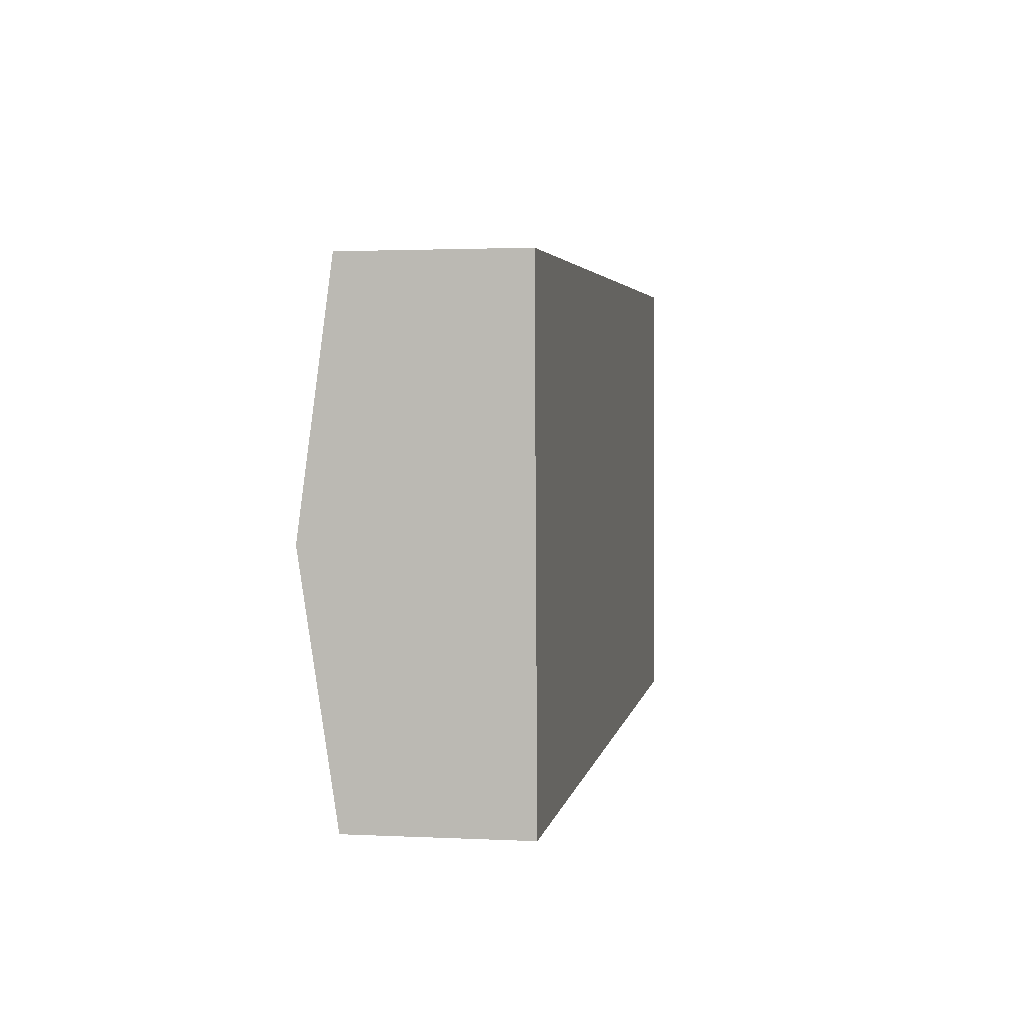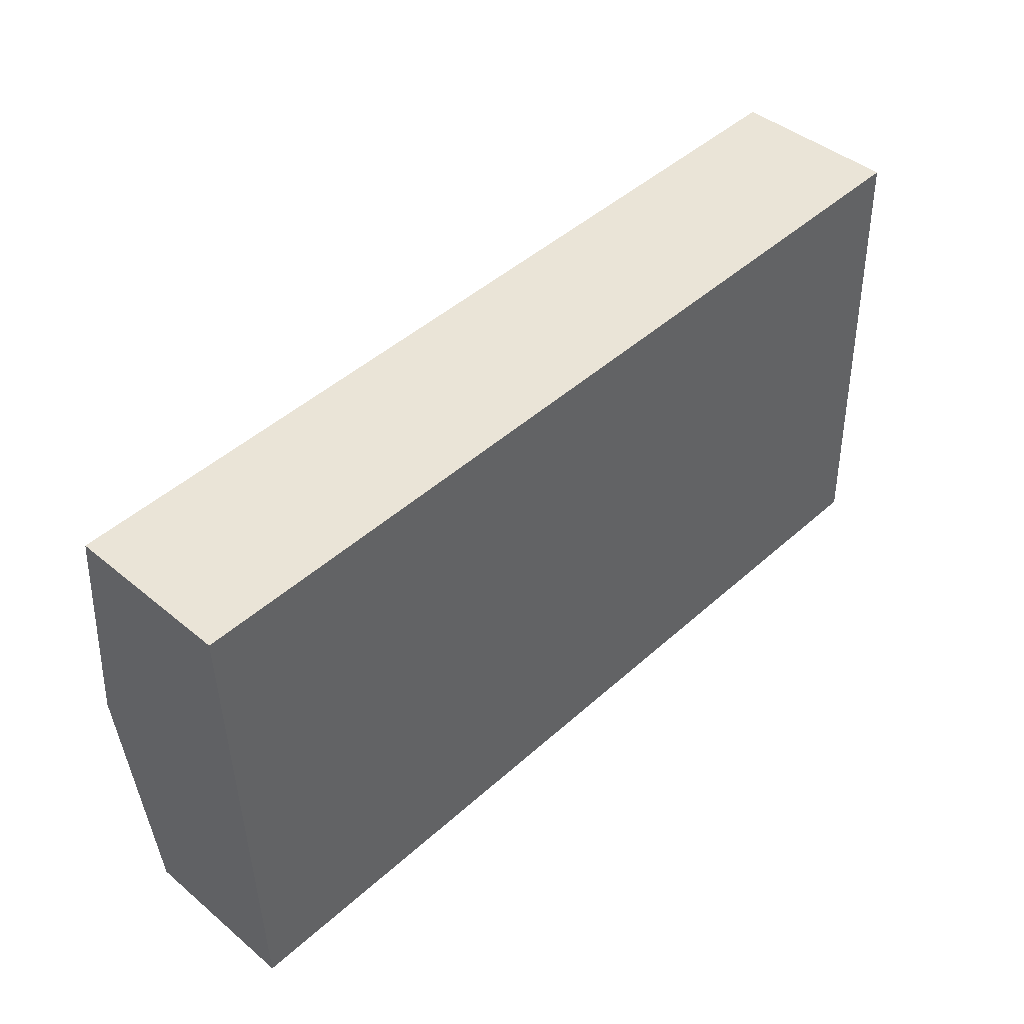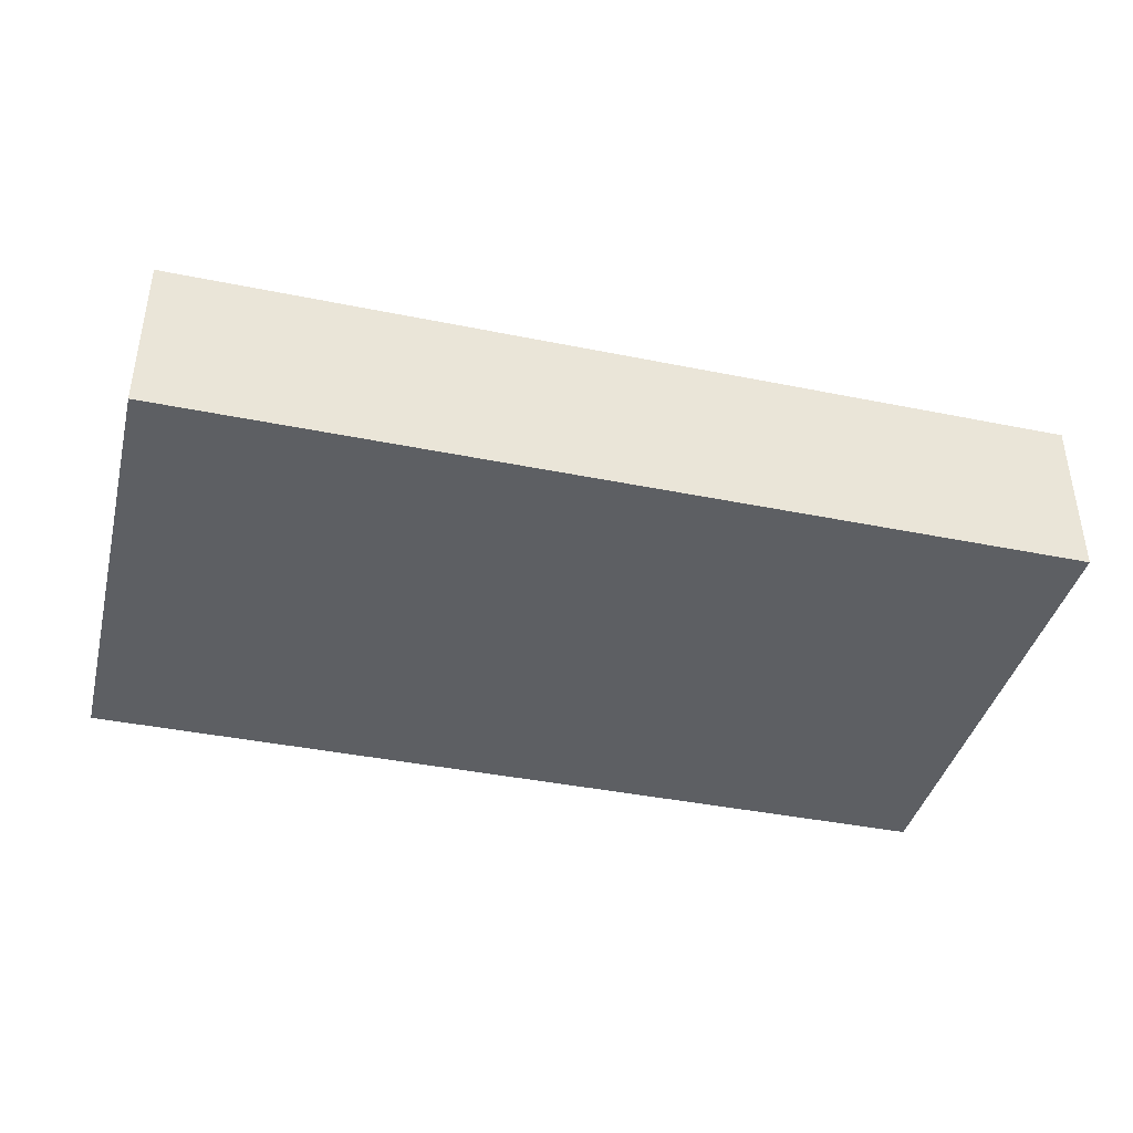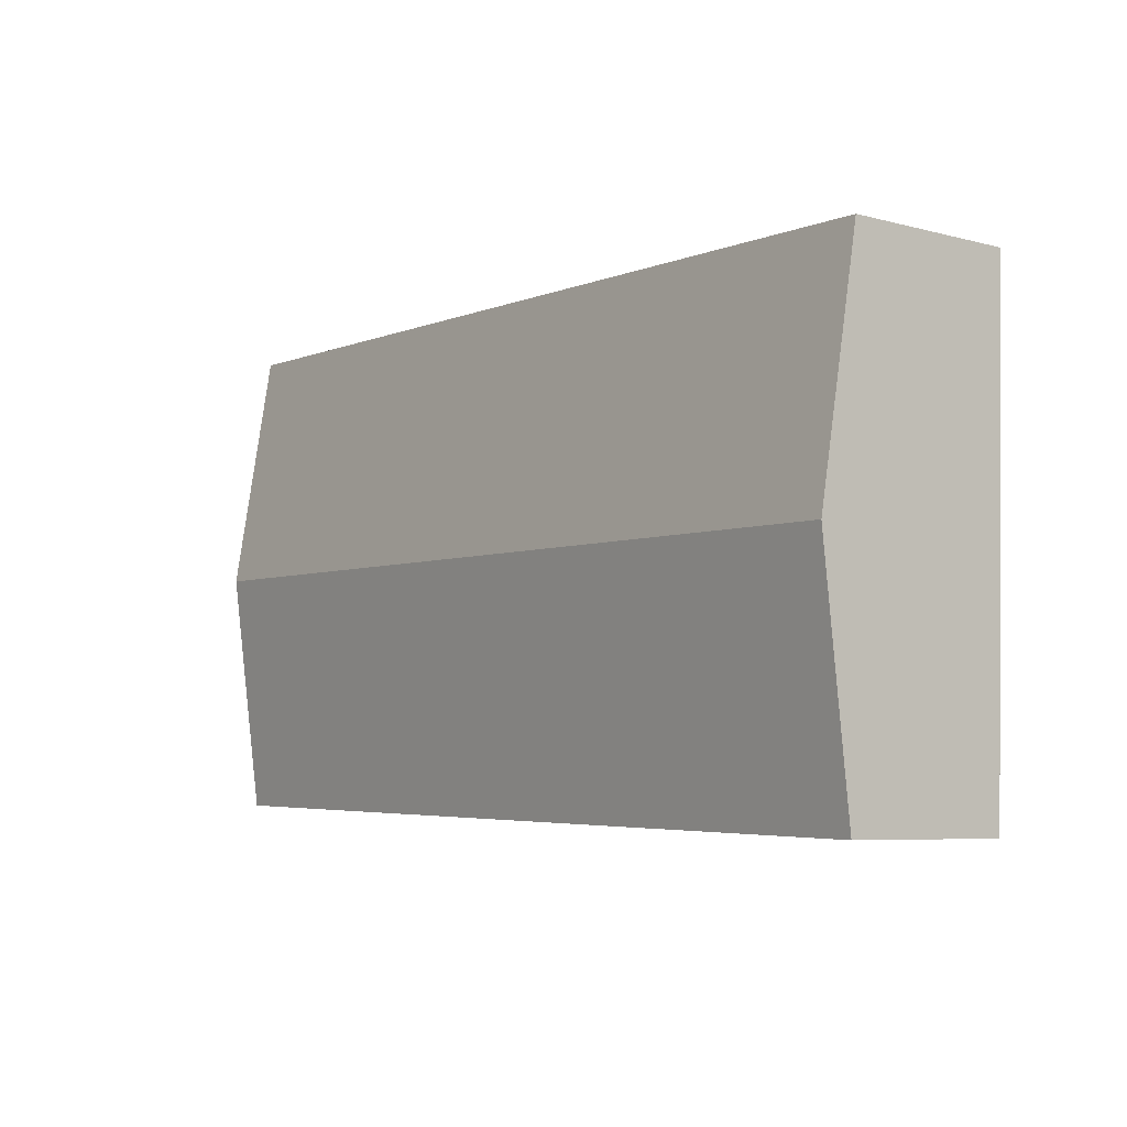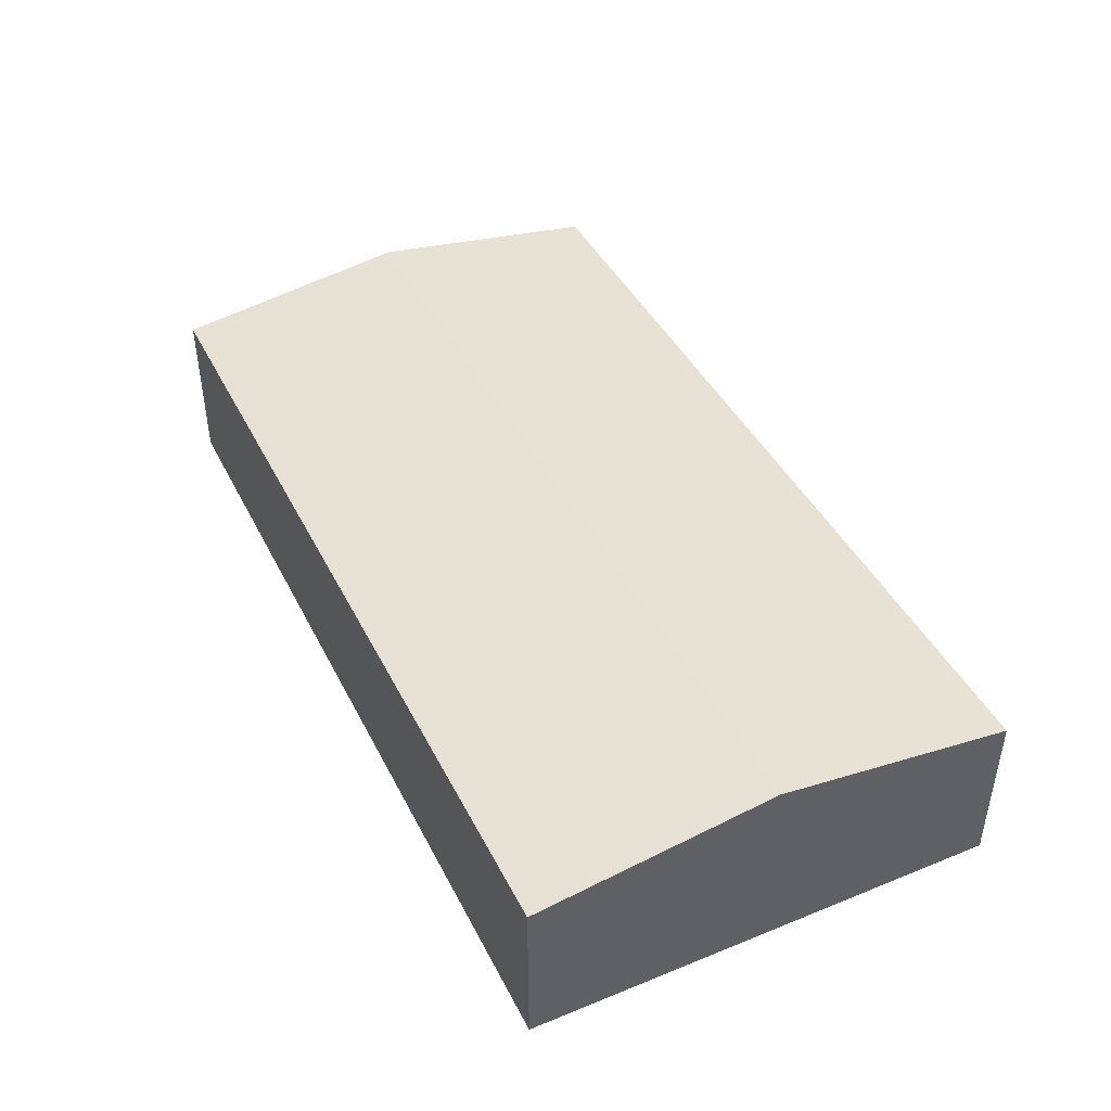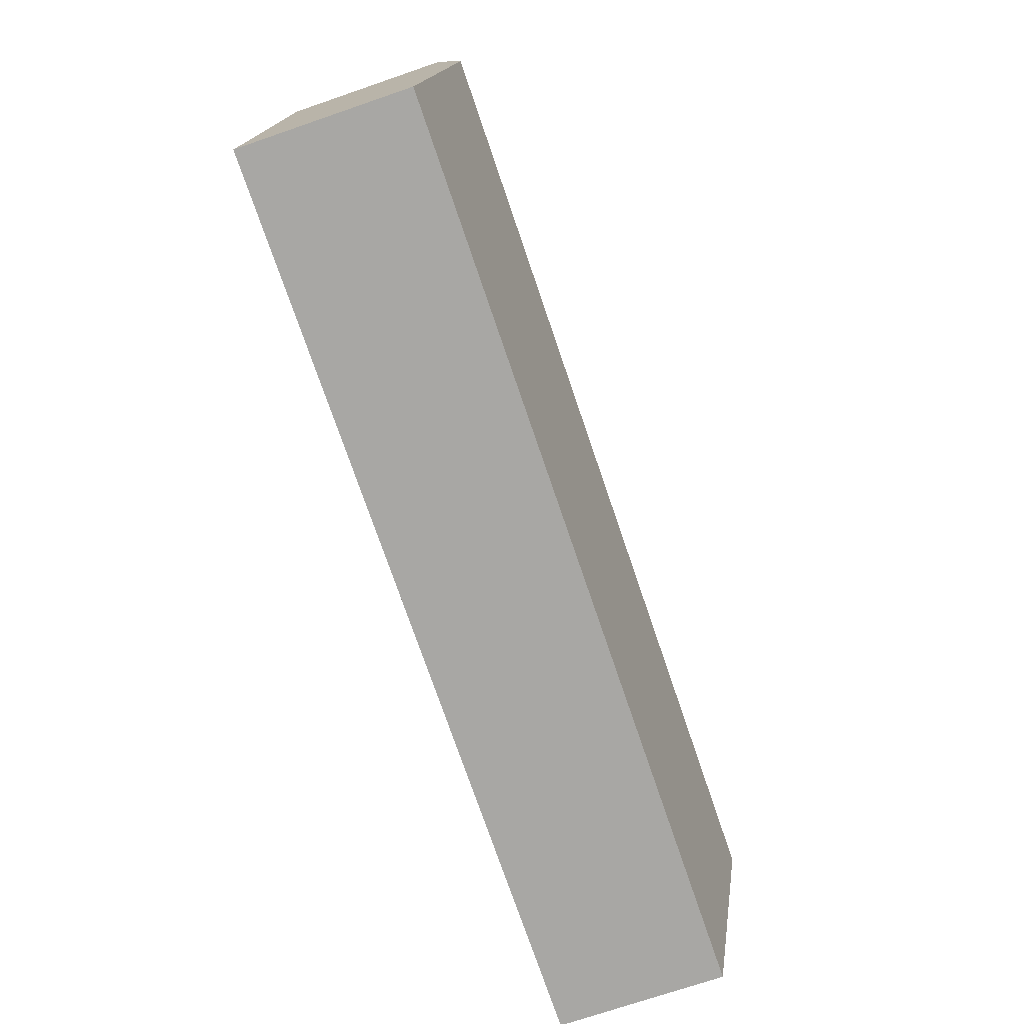
<metadata>
{"format":"obj","ext":"obj","renderer":"f3d","projection":"perspective","resolution":1024,"background":"white","views":[{"elev":1.8,"azim":-79.8,"up":"+Z"},{"elev":43.5,"azim":-45.7,"up":"+Z"},{"elev":-40.3,"azim":164.2,"up":"+Y"},{"elev":-6.5,"azim":-127.6,"up":"+Z"},{"elev":43.4,"azim":62.7,"up":"+Y"},{"elev":-73.0,"azim":108.9,"up":"+Z"}]}
</metadata>
<code>
v  0.177 4.751 -5.684
v  6.912 3.941 -11.16
v  0.354 3.941 -11.37
v  21.42 4.751 -5.022
v  21.59 3.941 -10.71
v  0 3.941 2.413e-16
v  21.24 3.941 0.662
v  0.354 6.961e-16 -11.37
v  0.177 3.48e-16 -5.684
v  0 0 0
v  21.24 -4.054e-17 0.662
v  21.42 3.075e-16 -5.022
v  21.59 6.556e-16 -10.71
v  6.912 6.836e-16 -11.16
g defaultobject
f 1 2 3
f 2 1 4
f 2 4 5
f 6 4 1
f 4 6 7
f 8 1 3
f 1 8 9
f 1 9 6
f 6 9 10
f 10 7 6
f 7 10 11
f 11 4 7
f 4 11 12
f 4 12 5
f 5 12 13
f 2 8 3
f 8 2 14
f 14 2 5
f 14 5 13
f 14 9 8
f 9 14 10
f 10 14 11
f 11 14 13
f 11 13 12

</code>
